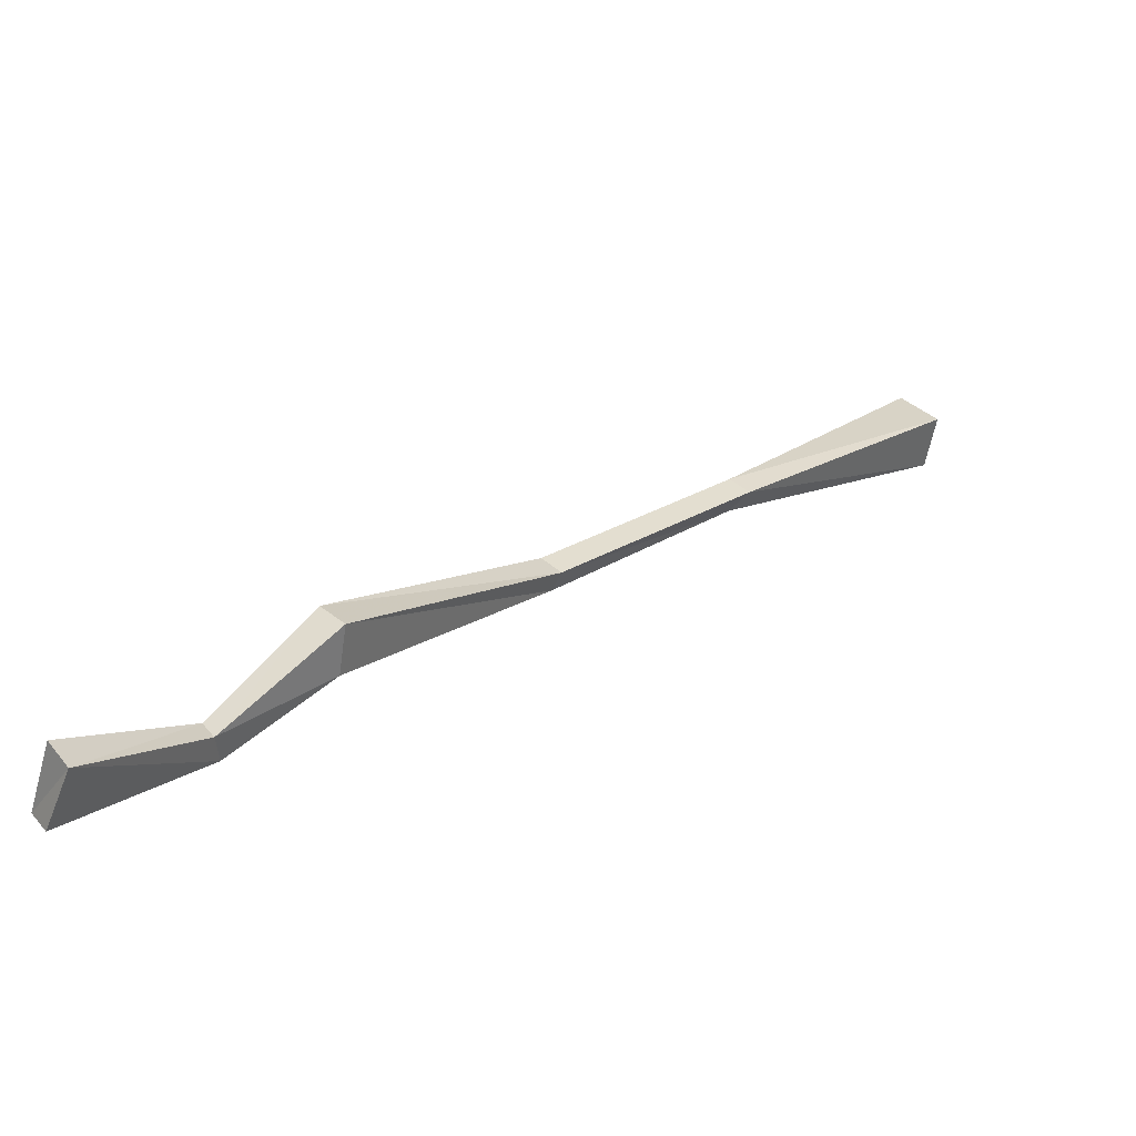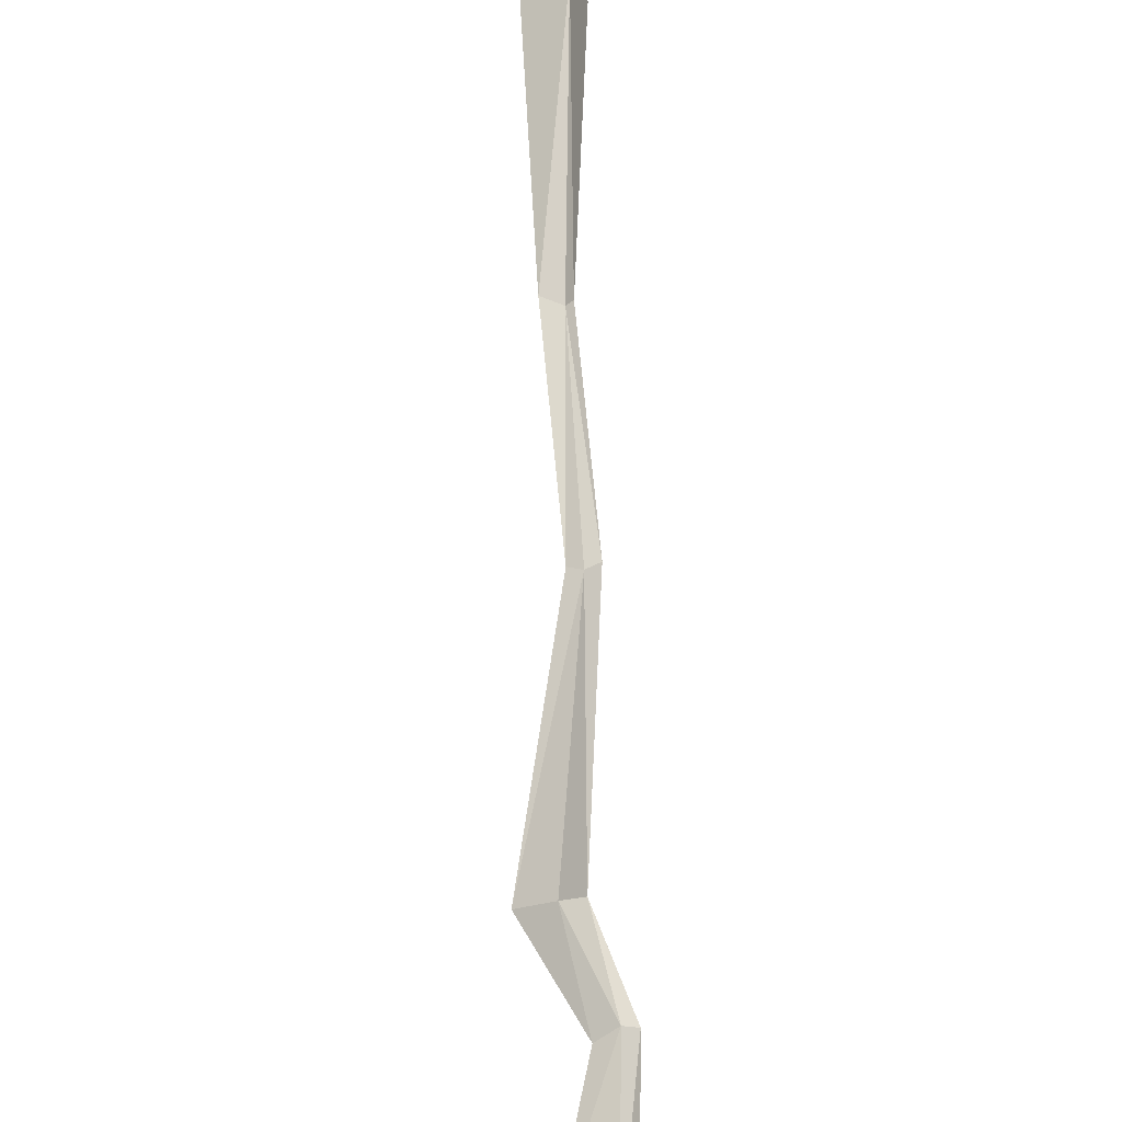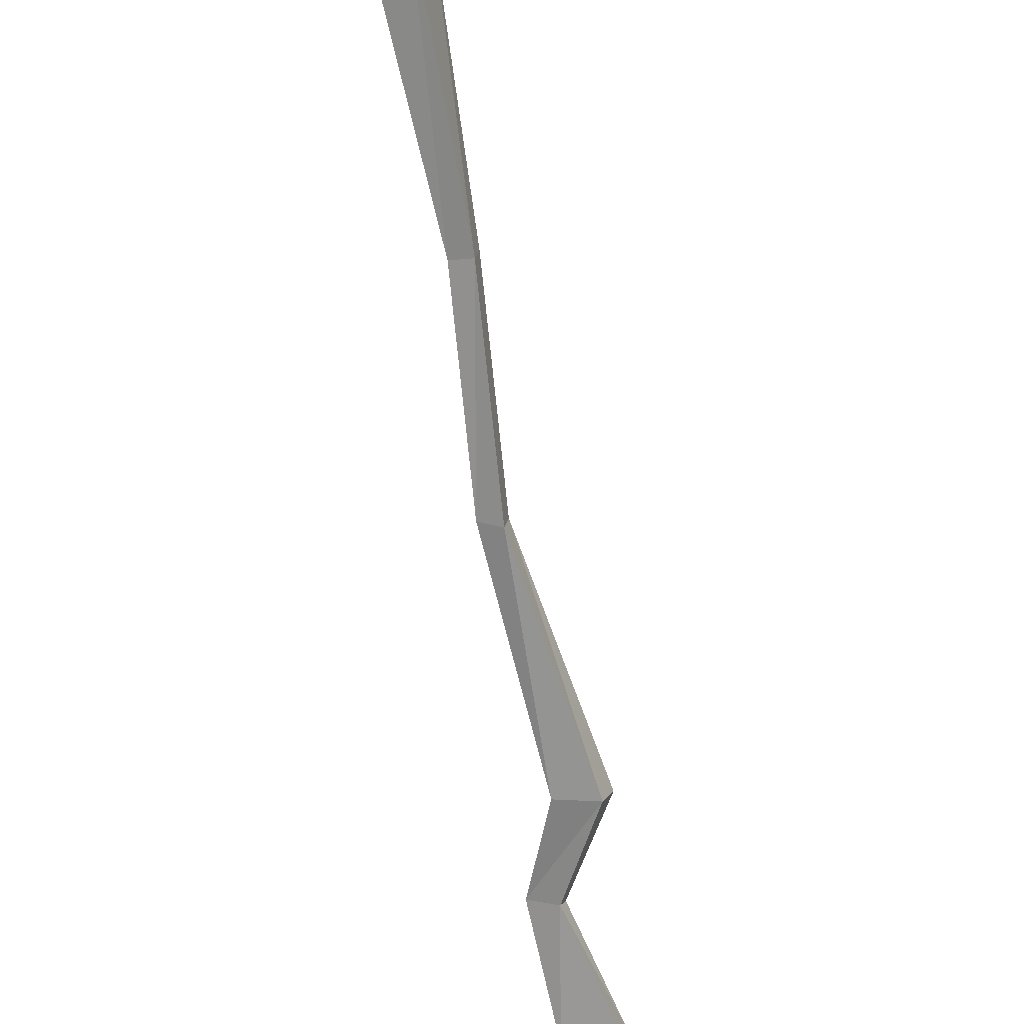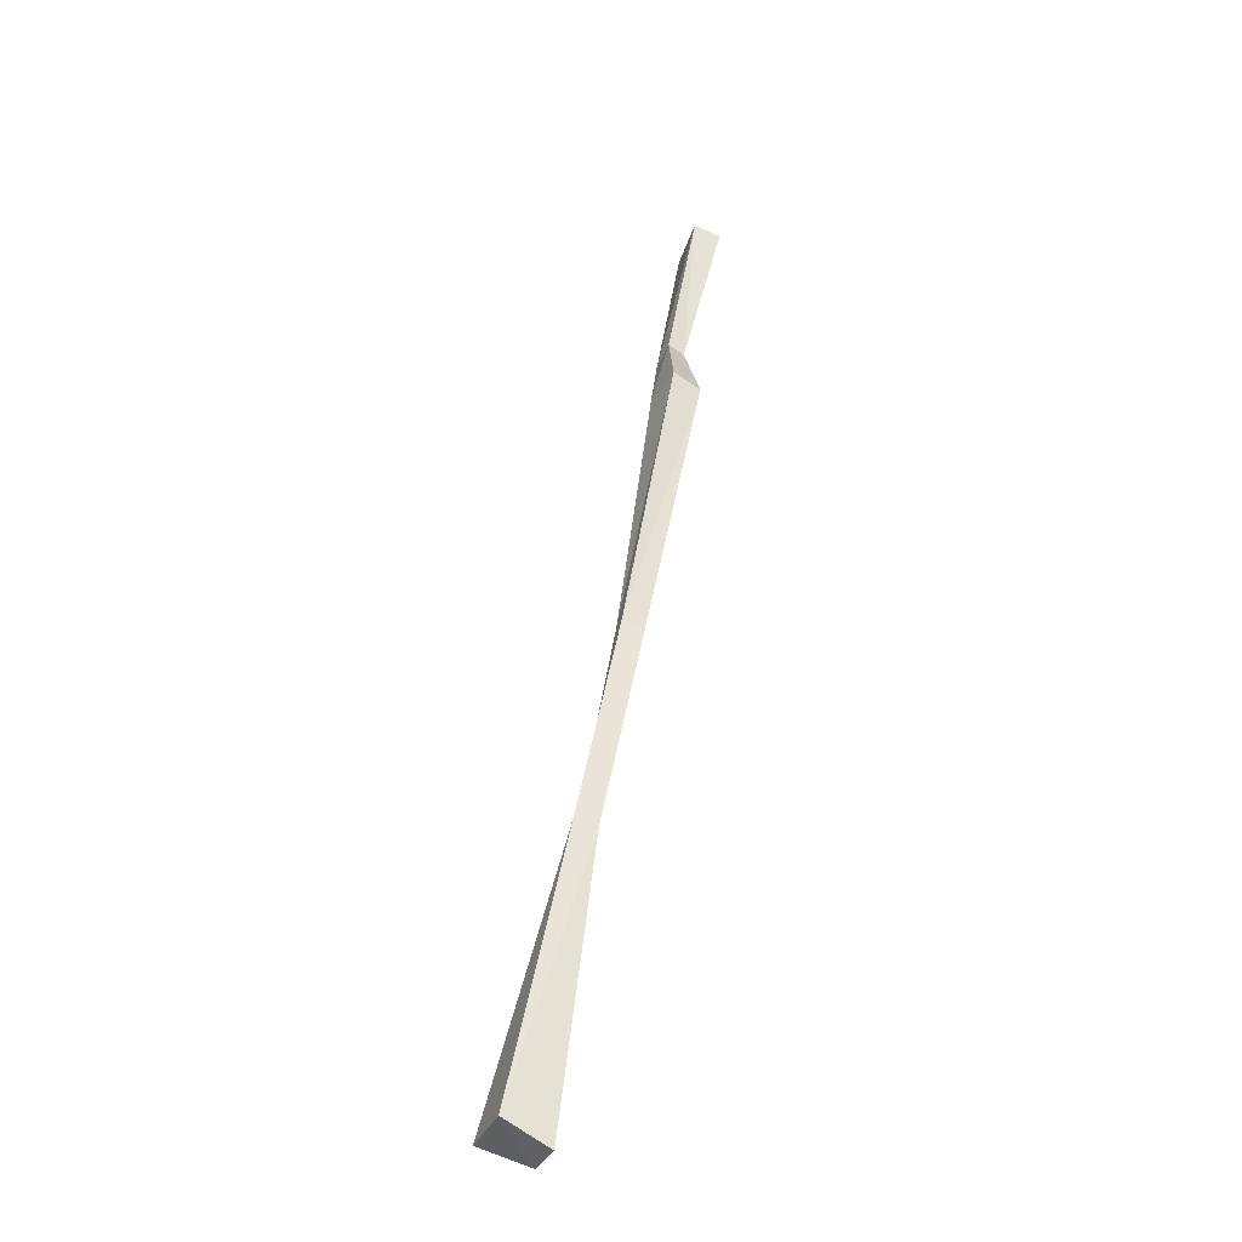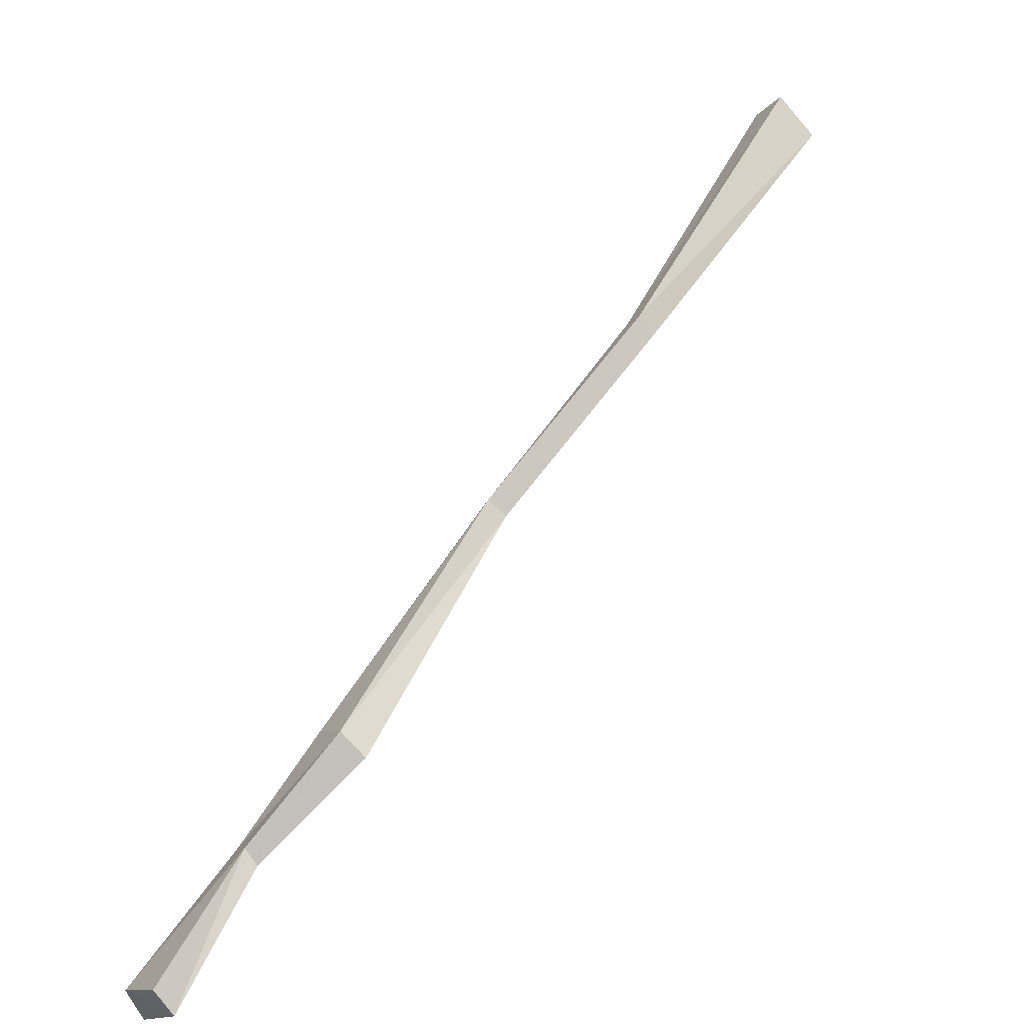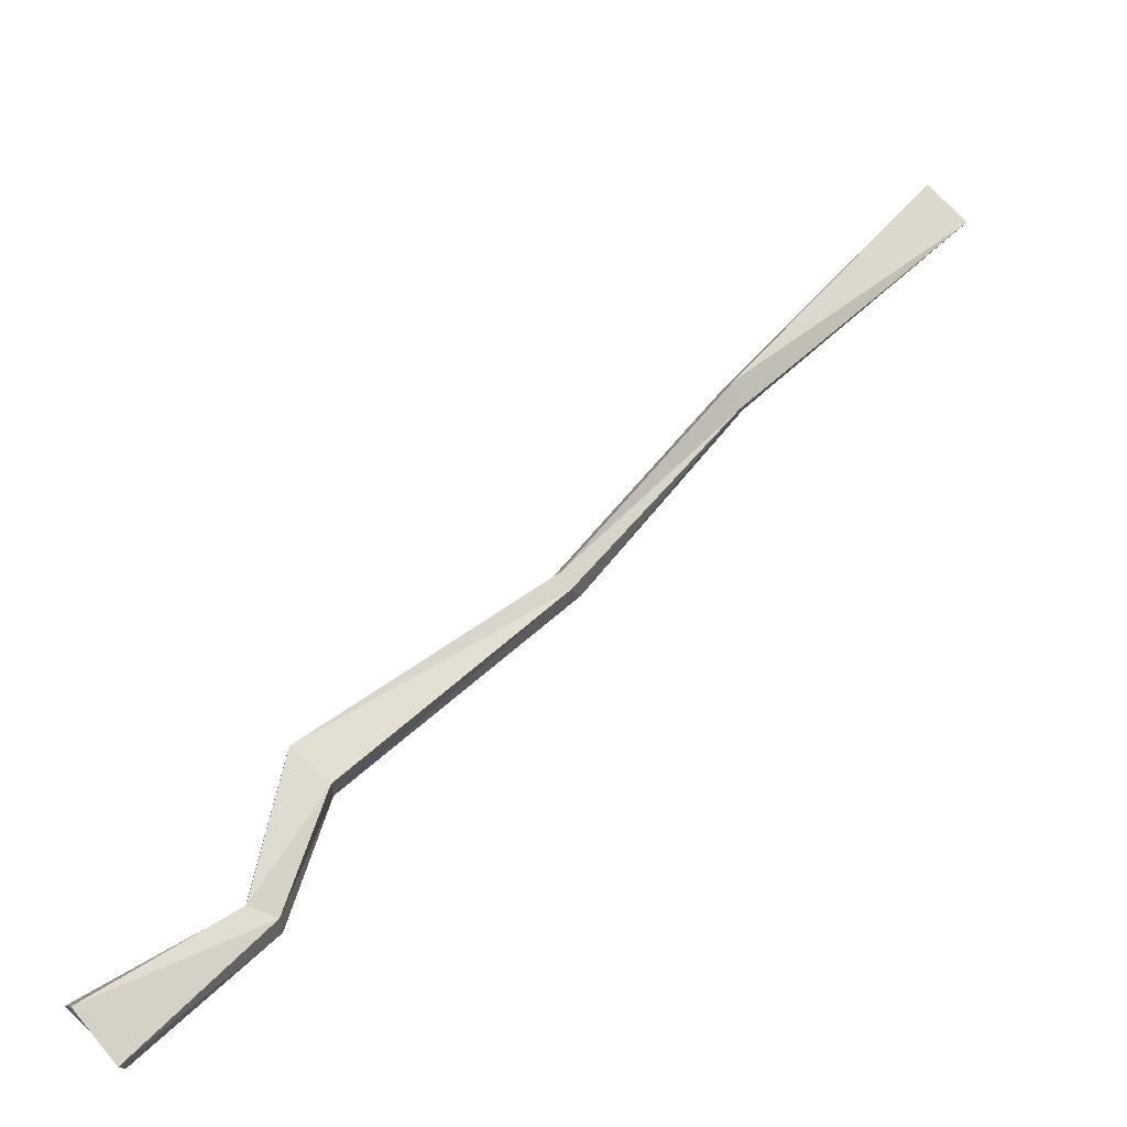
<metadata>
{"format":"obj","ext":"obj","renderer":"f3d","projection":"perspective","resolution":1024,"background":"white","views":[{"elev":-42.4,"azim":149.9,"up":"+Z"},{"elev":-66.6,"azim":-87.4,"up":"+Z"},{"elev":64.6,"azim":77.2,"up":"+Z"},{"elev":46.1,"azim":-38.1,"up":"+Y"},{"elev":4.2,"azim":136.4,"up":"+Z"},{"elev":-66.1,"azim":-149.3,"up":"+Z"}]}
</metadata>
<code>
v 0.2266 -0.007812 -0.2656
v 0.3516 0 -0.3828
v 0.3594 0.05469 -0.3672
v 0.2422 0.01562 -0.2656
v 0.1562 0.03906 -0.1875
v 0.1719 0.01562 -0.1562
v 0.2344 -0.02344 -0.2578
v 0.3594 -0.01562 -0.3594
v 0.375 0.04688 -0.3438
v 0.25 0.007812 -0.25
v 0.1875 0.0625 -0.1484
v 0.1719 0.07812 -0.1719
v -0.04688 0.007812 0.01562
v -0.04688 -0.007812 0.03125
v -0.03125 0.01562 0.03906
v -0.04688 0.02344 0.02344
v -0.2266 0.01562 0.1875
v -0.2266 0.007812 0.2031
v -0.2188 0.03125 0.2109
v -0.2344 0.03906 0.1953
v -0.4609 0.04688 0.3984
v -0.4766 0 0.3828
v -0.4453 -0.01562 0.4219
v -0.4375 0.02344 0.4375
f 1 2 3
f 1 3 4
f 1 4 5
f 1 5 6
f 1 6 7
f 1 7 2
f 2 7 8
f 2 8 3
f 3 8 9
f 3 9 10
f 3 10 4
f 4 10 11
f 4 11 12
f 4 12 5
f 5 12 13
f 5 13 6
f 6 13 14
f 6 14 15
f 6 15 11
f 6 11 7
f 7 11 10
f 7 10 8
f 8 10 9
f 12 16 13
f 13 16 17
f 13 17 14
f 14 17 18
f 14 18 19
f 14 19 15
f 15 19 20
f 15 20 16
f 15 16 11
f 11 16 12
f 20 21 22
f 20 22 17
f 20 17 16
f 17 20 19
f 17 19 18
f 18 23 24
f 18 24 19
f 19 24 21
f 19 21 20
f 22 23 18
f 22 18 17
f 21 24 23
f 21 23 22

</code>
